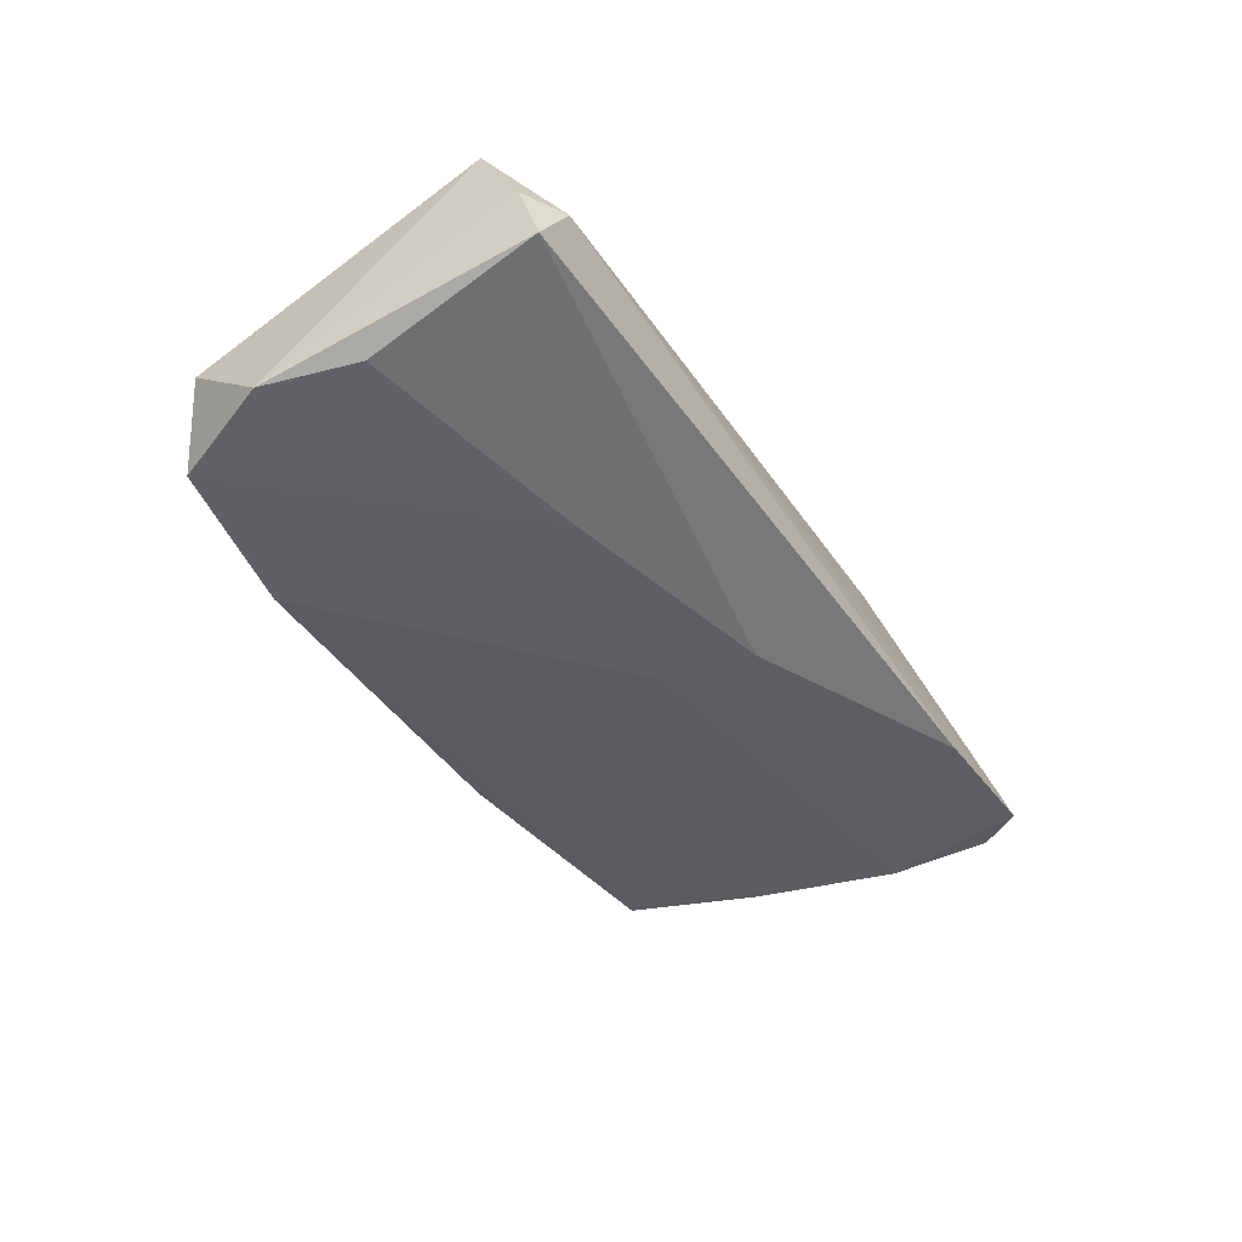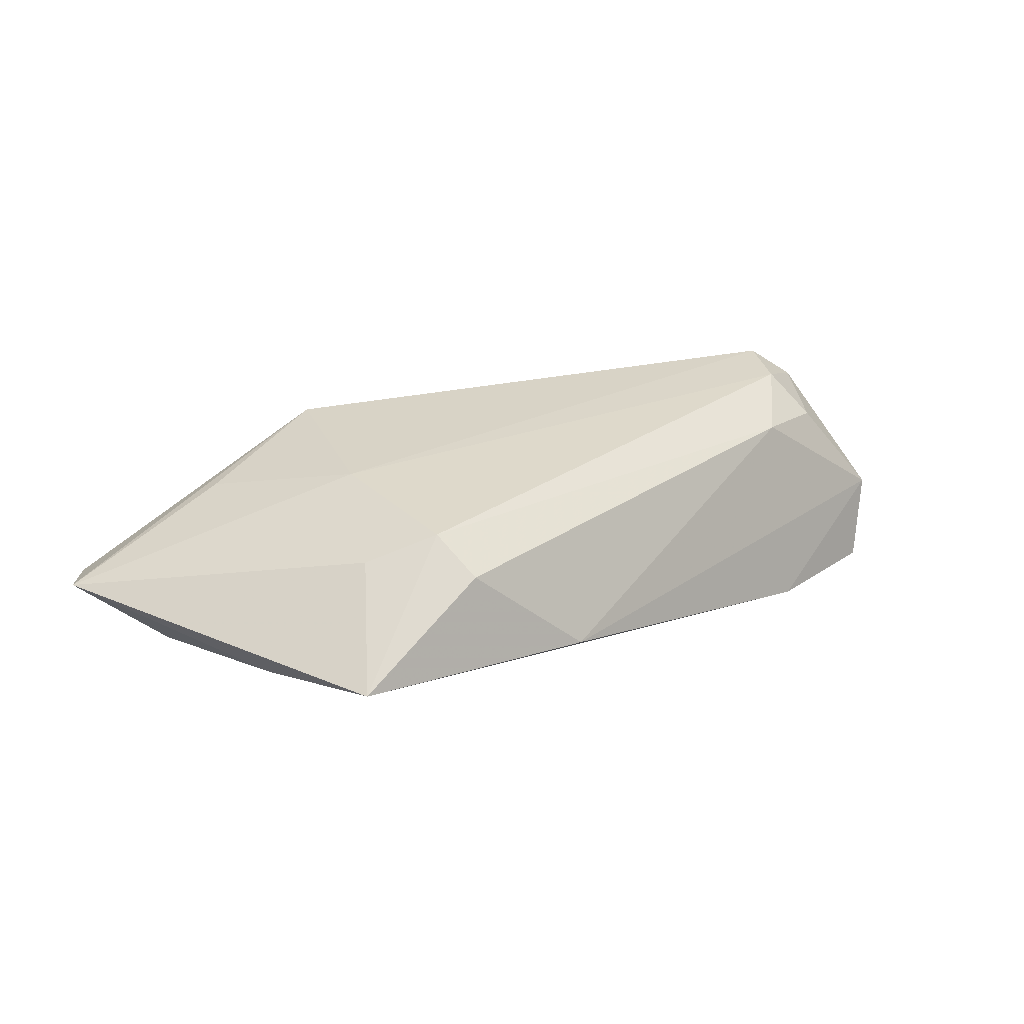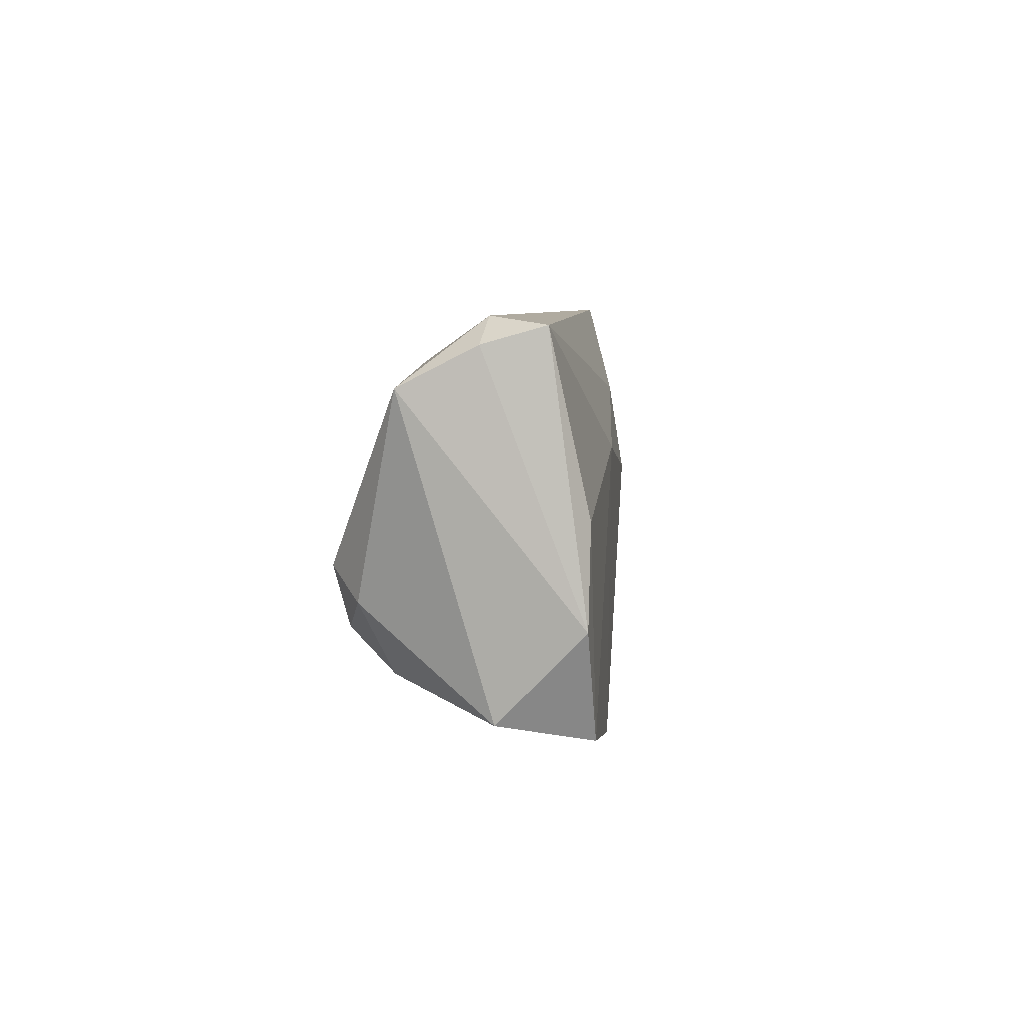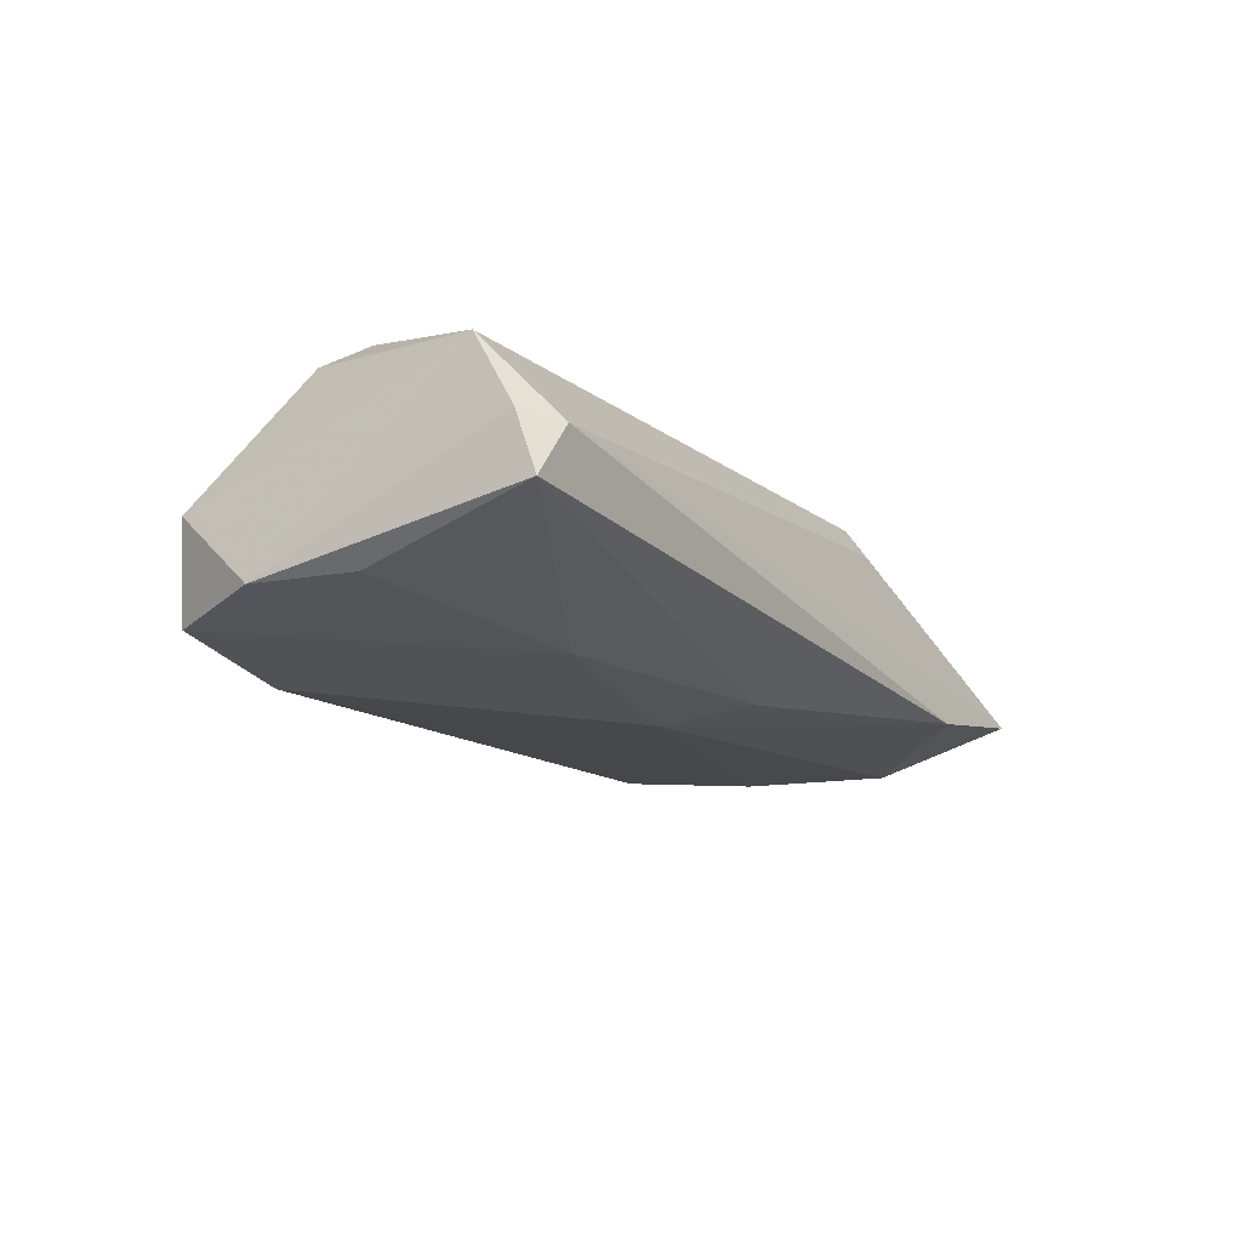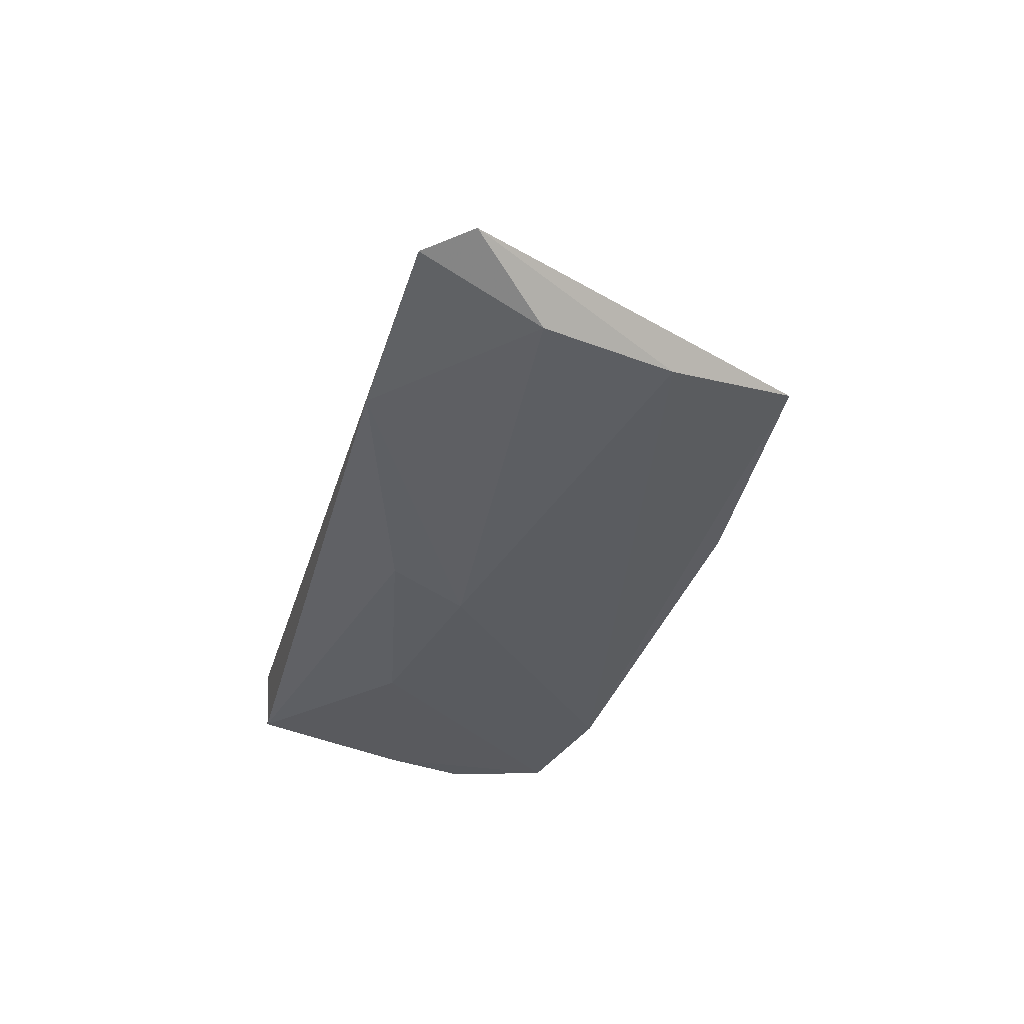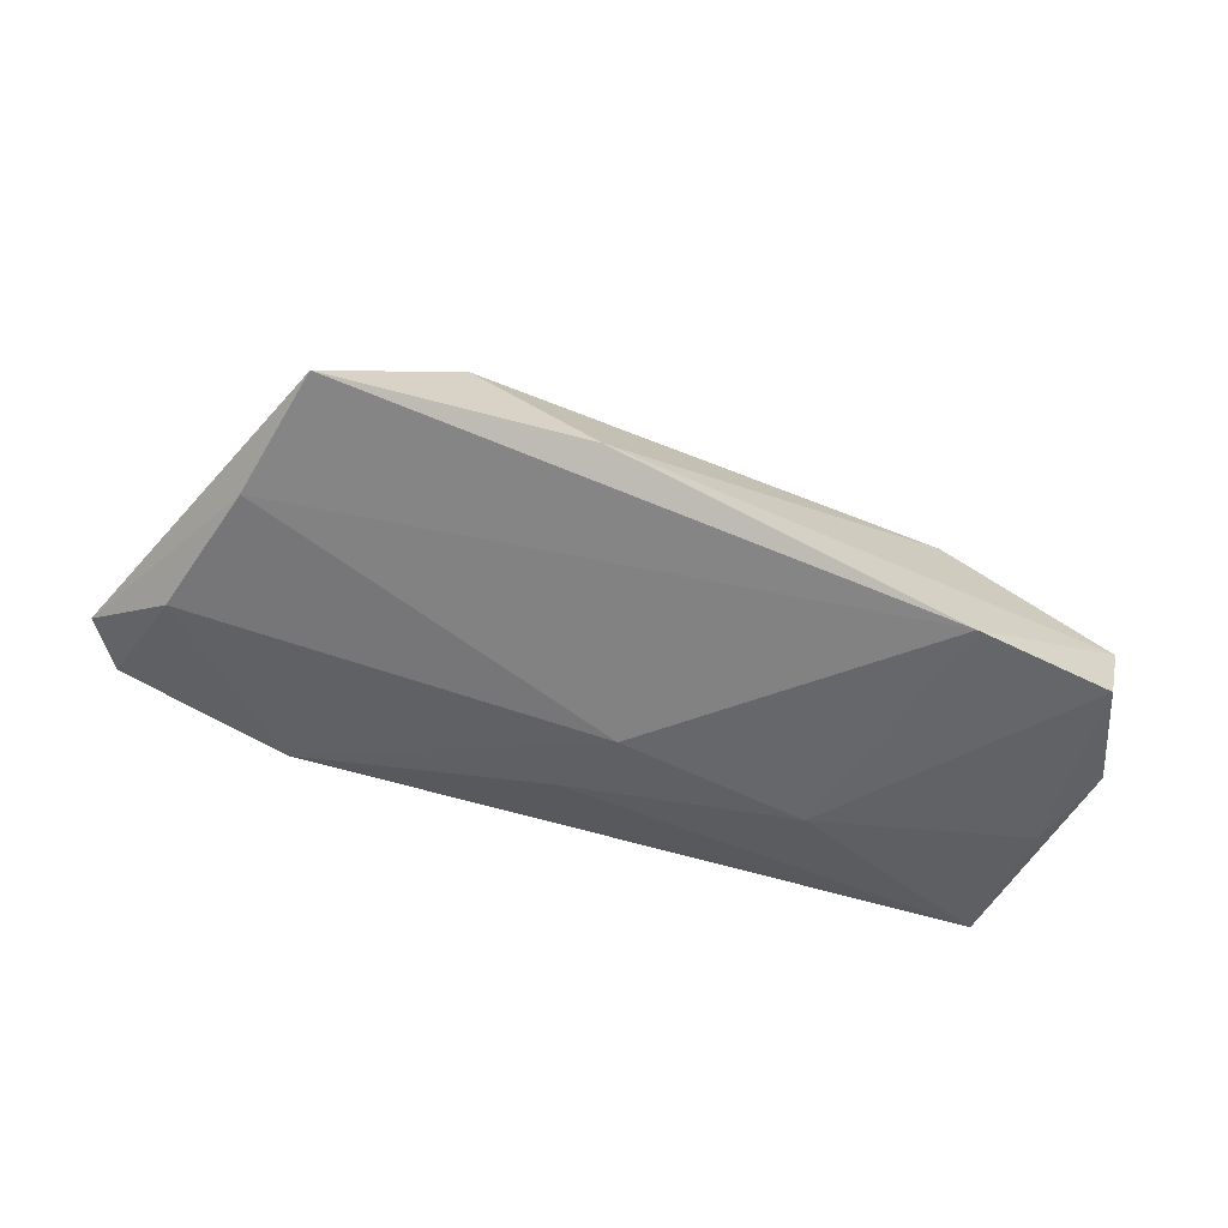
<metadata>
{"format":"obj","ext":"obj","renderer":"f3d","projection":"perspective","resolution":1024,"background":"white","views":[{"elev":-44.7,"azim":121.7,"up":"+Z"},{"elev":22.2,"azim":-39.3,"up":"+Z"},{"elev":6.5,"azim":96.1,"up":"+Y"},{"elev":-21.0,"azim":121.5,"up":"+Z"},{"elev":-32.7,"azim":-104.8,"up":"+Z"},{"elev":-52.1,"azim":-18.8,"up":"+Z"}]}
</metadata>
<code>
v 0.02121 0.009136 -0.01441
v 0.05136 -0.01919 -0.003384
v -0.05483 -0.01047 -0.006537
v 0.04104 -0.01567 0.009293
v -0.04614 0.01552 0.009528
v -0.05115 -0.02762 -0.004388
v -0.008698 0.01497 -0.01249
v 0.04991 0.003189 -0.01376
v -0.03507 -0.02103 0.01088
v 0.05202 0.02234 -0.001886
v -0.04285 -0.01598 0.007408
v 0.05114 0.02443 -0.009232
v -0.004559 0.004487 -0.01441
v 0.03019 -0.01842 0.01014
v -0.01815 -0.03009 -0.006291
v -0.06775 0.01776 -0.0004619
v -0.02962 0.02007 0.01253
v 0.02874 -0.02484 -0.01441
v 0.03766 -0.01083 0.01511
v 0.05247 0.01764 0.007265
v 0.04156 -0.0031 0.01632
v 0.05301 -0.008459 -0.01372
v -0.06325 0.02376 -0.001582
v -0.05955 0.007524 -0.006917
v 0.04604 -0.006702 0.01263
v -0.03319 -0.02657 0.006231
v 0.0473 0.02538 -0.002438
v -0.02921 0.01776 0.01626
v 0.04768 -0.02142 -0.01428
v -0.03579 -0.00291 0.01401
v -0.04057 0.02538 -0.0076
f 18 2 15
f 18 3 13
f 1 18 13
f 20 28 21
f 20 2 22
f 5 28 16
f 21 28 30
f 28 5 30
f 30 5 16
f 11 30 16
f 9 30 11
f 6 18 15
f 3 18 6
f 16 3 6
f 9 11 6
f 6 11 16
f 16 28 23
f 17 23 28
f 13 3 24
f 24 31 13
f 24 23 31
f 24 3 16
f 16 23 24
f 8 12 22
f 8 1 12
f 13 31 7
f 7 1 13
f 7 31 12
f 12 1 7
f 25 20 21
f 2 20 25
f 25 4 2
f 26 6 15
f 9 6 26
f 21 30 19
f 19 30 9
f 19 25 21
f 4 25 19
f 28 20 27
f 27 17 28
f 12 31 27
f 31 23 27
f 23 17 27
f 18 1 29
f 1 8 29
f 29 8 22
f 22 2 29
f 2 18 29
f 4 19 14
f 14 26 15
f 9 26 14
f 14 19 9
f 15 2 14
f 2 4 14
f 12 27 10
f 10 27 20
f 22 12 10
f 10 20 22

</code>
